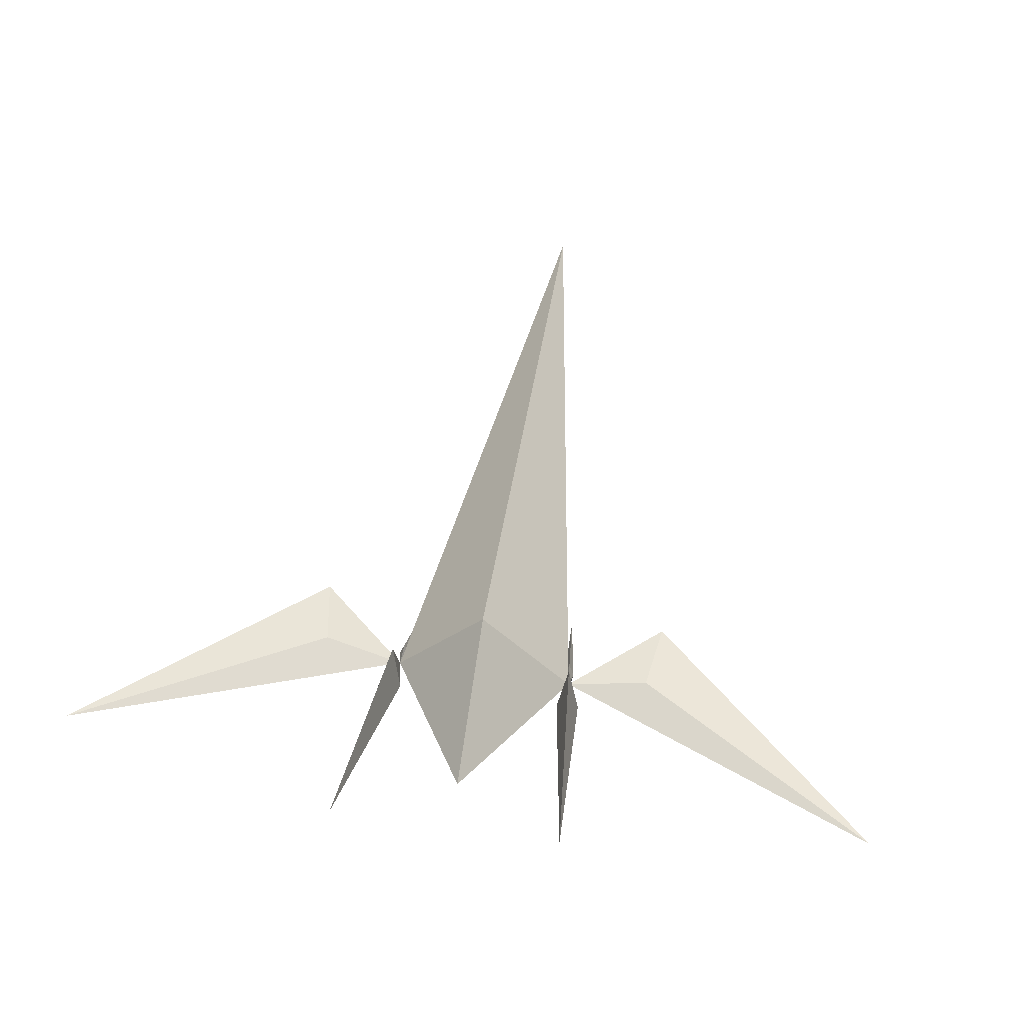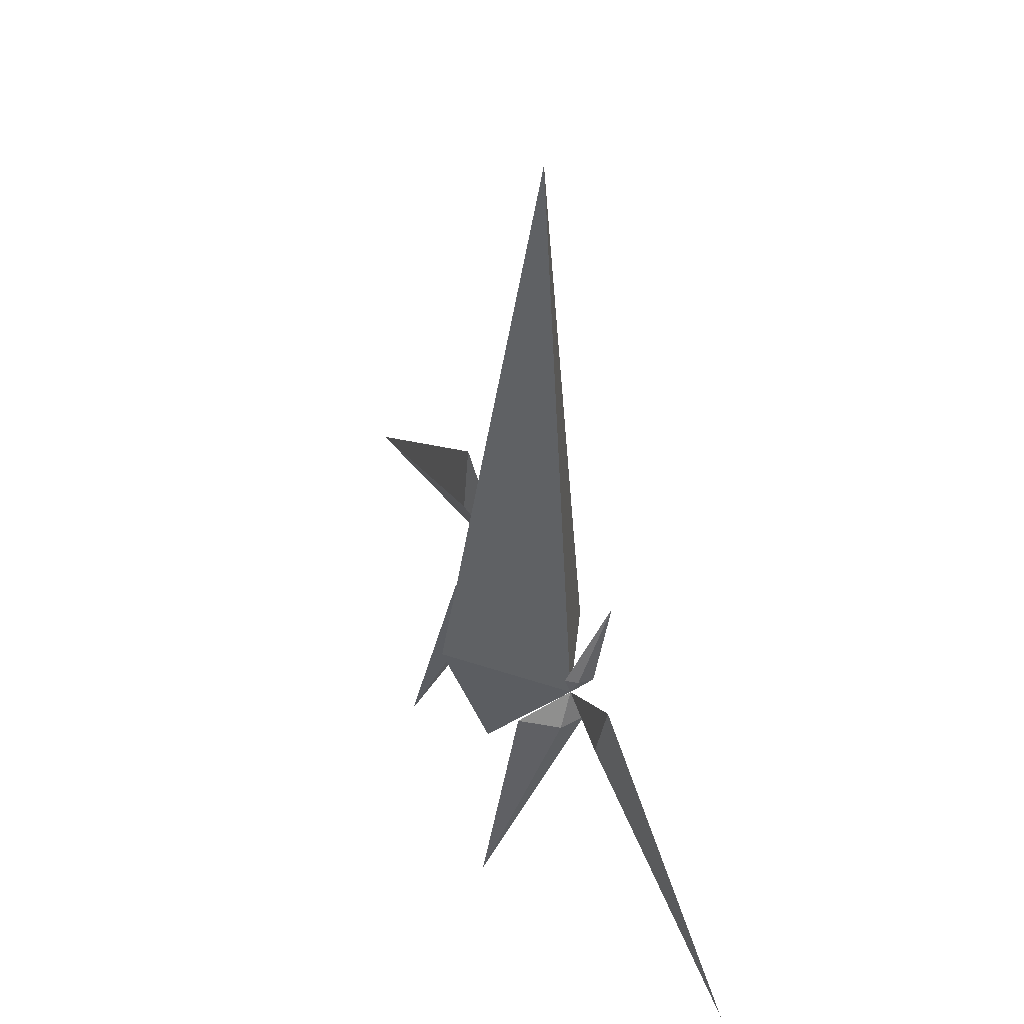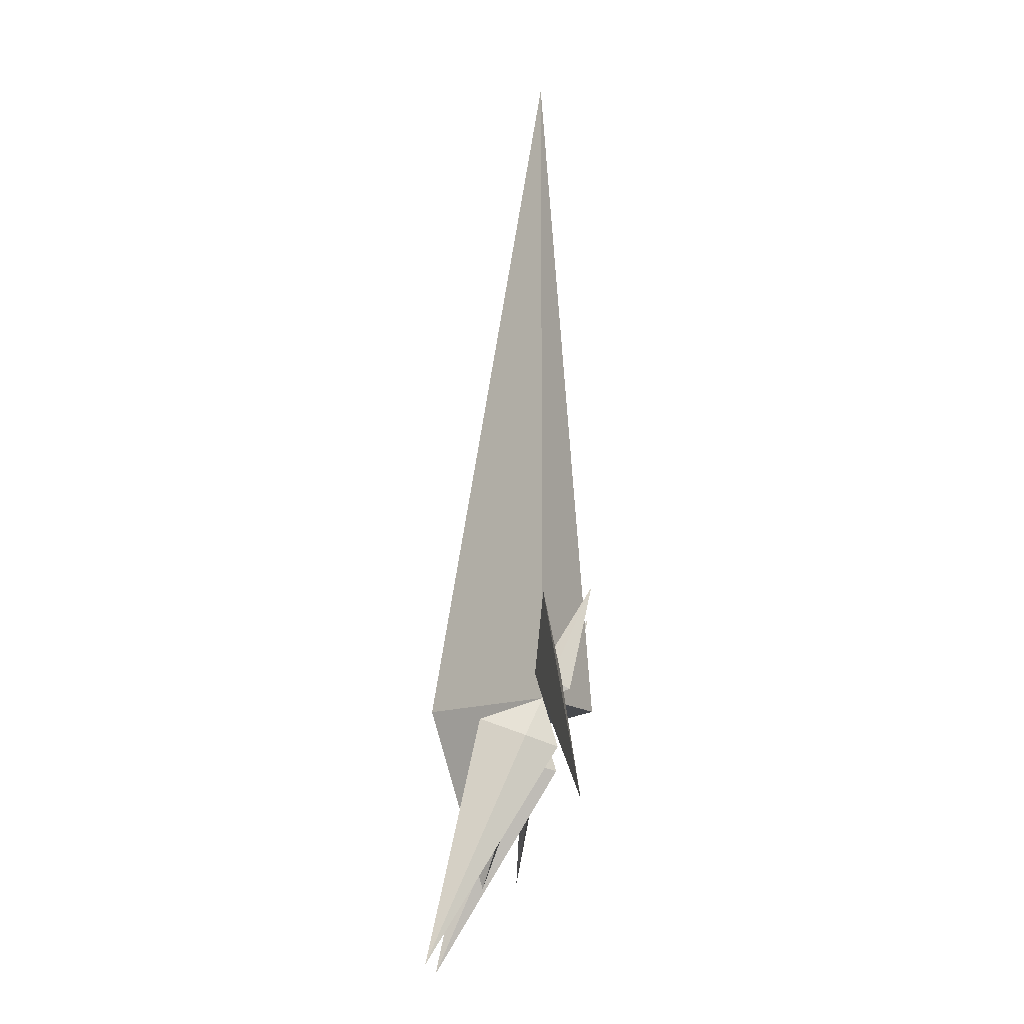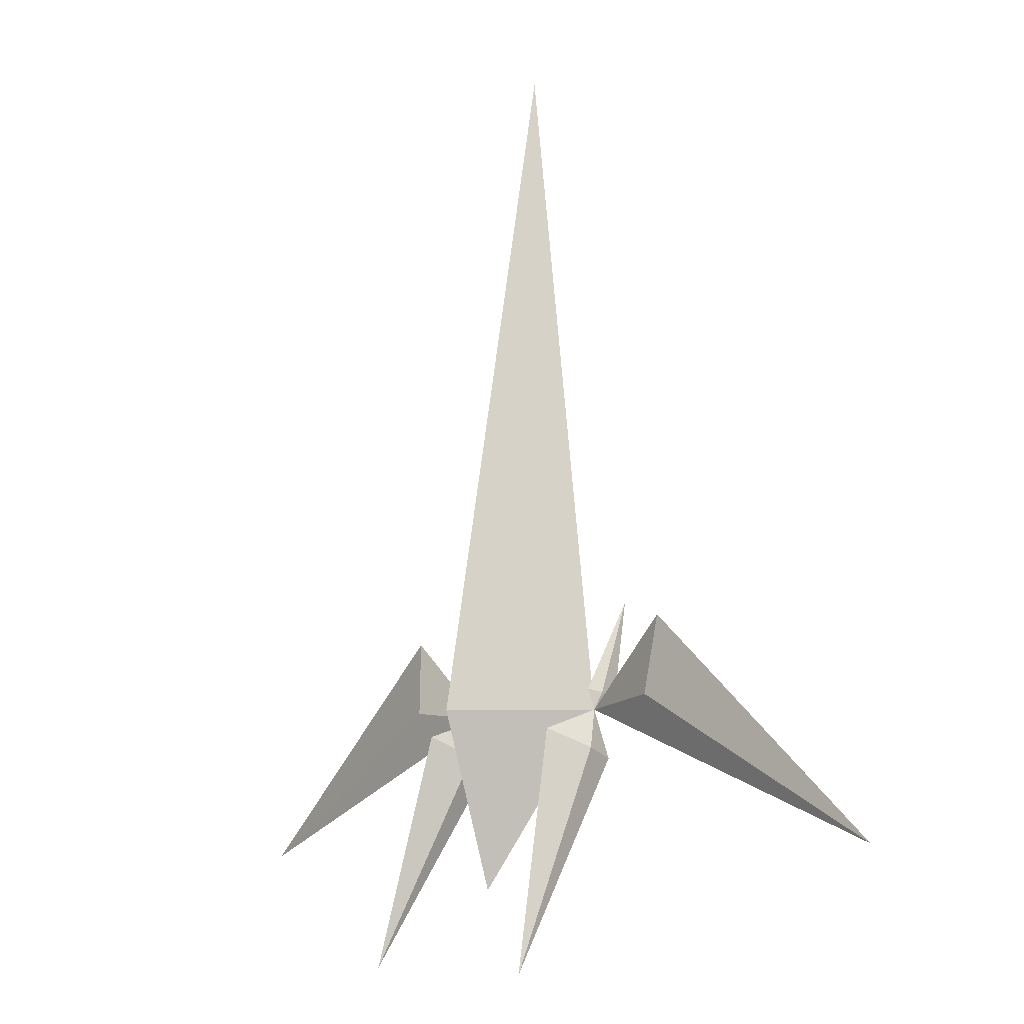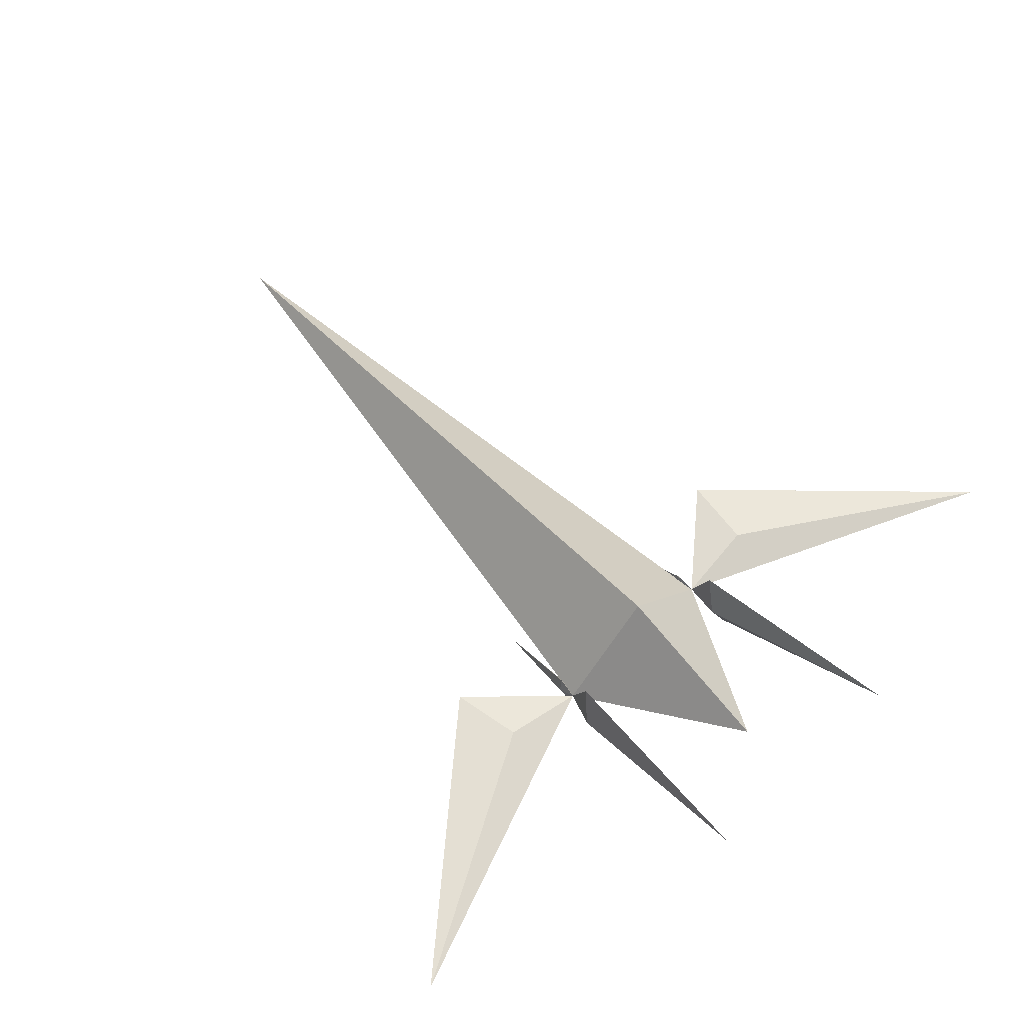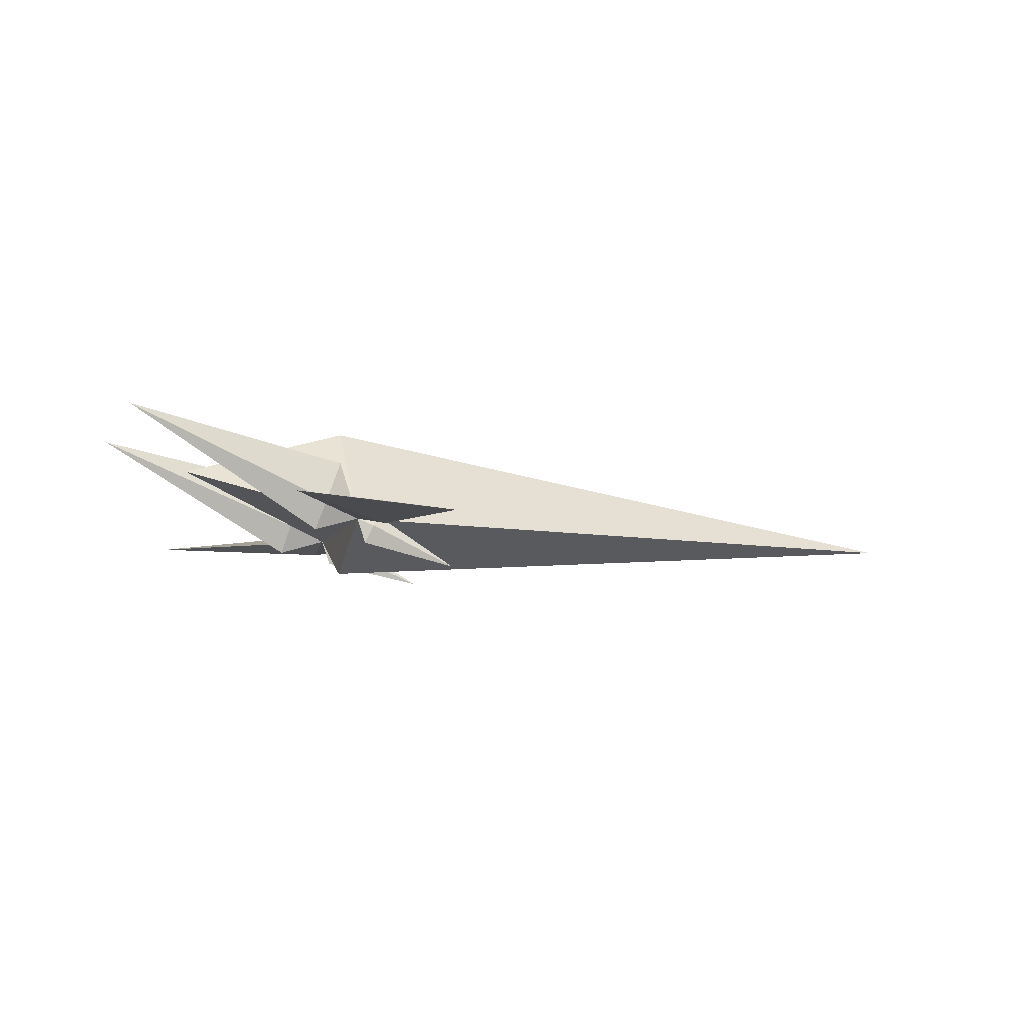
<metadata>
{"format":"obj","ext":"obj","renderer":"f3d","projection":"perspective","resolution":1024,"background":"white","views":[{"elev":53.7,"azim":-171.5,"up":"+Y"},{"elev":49.9,"azim":-110.9,"up":"+Z"},{"elev":-12.8,"azim":-89.4,"up":"+Z"},{"elev":-8.5,"azim":-126.7,"up":"+Z"},{"elev":65.6,"azim":136.9,"up":"+Y"},{"elev":-8.8,"azim":-106.7,"up":"+Y"}]}
</metadata>
<code>
o Cone_Cone.001
v 0 1 -1
v 0.866 -0 -1
v -0.866 0 -1
v 0 -0 5.003
v 0 -0.448 -1
v 0 0.5378 -2.59
f 4 3 5
f 2 4 5
f 5 3 2
f 4 1 3
f 4 2 1
f 3 1 2
f 1 2 6
f 3 1 6
f 6 2 3
o Cone.002_Cone.005
v -0.9038 -0.1292 -1.43
v -0.7912 0.1487 -1.36
v -1.002 0.1487 -1.341
v -1.068 0.996 -3.293
v -0.866 0 -1
v -0.8822 0.5448 -1.184
f 7 10 8
f 9 10 7
f 11 7 8
f 7 11 9
f 12 10 8
f 9 10 12
f 11 8 12
f 12 9 11
o Cone.003_Cone.008
v 0.9038 -0.1292 -1.43
v 1.002 0.1487 -1.341
v 0.7912 0.1487 -1.36
v 1.067 0.996 -3.293
v 0.866 -0 -1
v 0.8821 0.5448 -1.184
f 13 16 14
f 15 16 13
f 17 13 14
f 13 17 15
f 18 14 16
f 15 18 16
f 17 14 18
f 18 15 17
o Cone.004_Cone.009
v -0.8497 0.05601 -0.8134
v -0.8069 -0.06445 -0.8521
v -0.8985 -0.06445 -0.8441
v -0.7791 -0.4317 -0.006161
v -0.866 0 -1
v -0.8591 -0.2361 -0.9204
f 19 22 20
f 21 22 19
f 23 19 20
f 19 23 21
f 24 22 20
f 21 22 24
f 23 20 24
f 24 21 23
o Cone.005_Cone.010
v 0.8505 0.05589 -0.814
v 0.8992 -0.06431 -0.8445
v 0.8078 -0.06431 -0.8525
v 0.7796 -0.4307 -0.008466
v 0.8668 0 -1
v 0.8598 -0.2356 -0.9207
f 25 28 26
f 27 28 25
f 29 25 26
f 25 29 27
f 30 28 26
f 27 28 30
f 29 26 30
f 30 27 29
o Cone.006_Cone.011
v -1.641 0.06544 -0.9081
v -1.627 -0.1481 -0.8949
v -3.998 -0.2699 -2.21
v -0.866 0 -1
v -1.735 -0.005667 -0.2218
f 35 31 33
f 32 33 35
f 34 31 35
f 35 32 34
f 31 34 33
f 32 34 33
o Cone.001_Cone.014
v 1.624 0.1743 -0.9139
v 1.643 -0.0392 -0.9139
v 3.977 0.2724 -2.264
v 0.866 0 -1
v 1.743 0.07691 -0.2346
f 40 38 36
f 37 38 40
f 39 40 36
f 40 39 37
f 36 38 39
f 37 39 38

</code>
